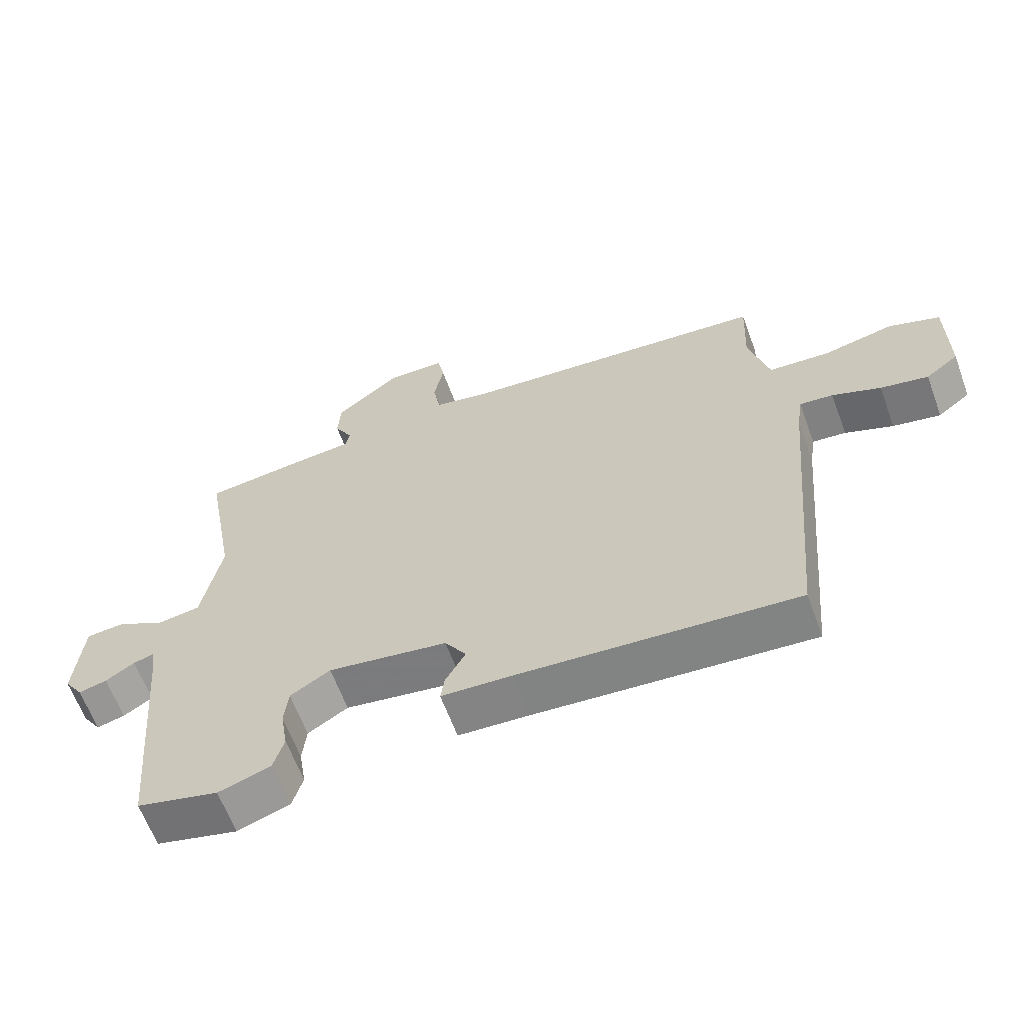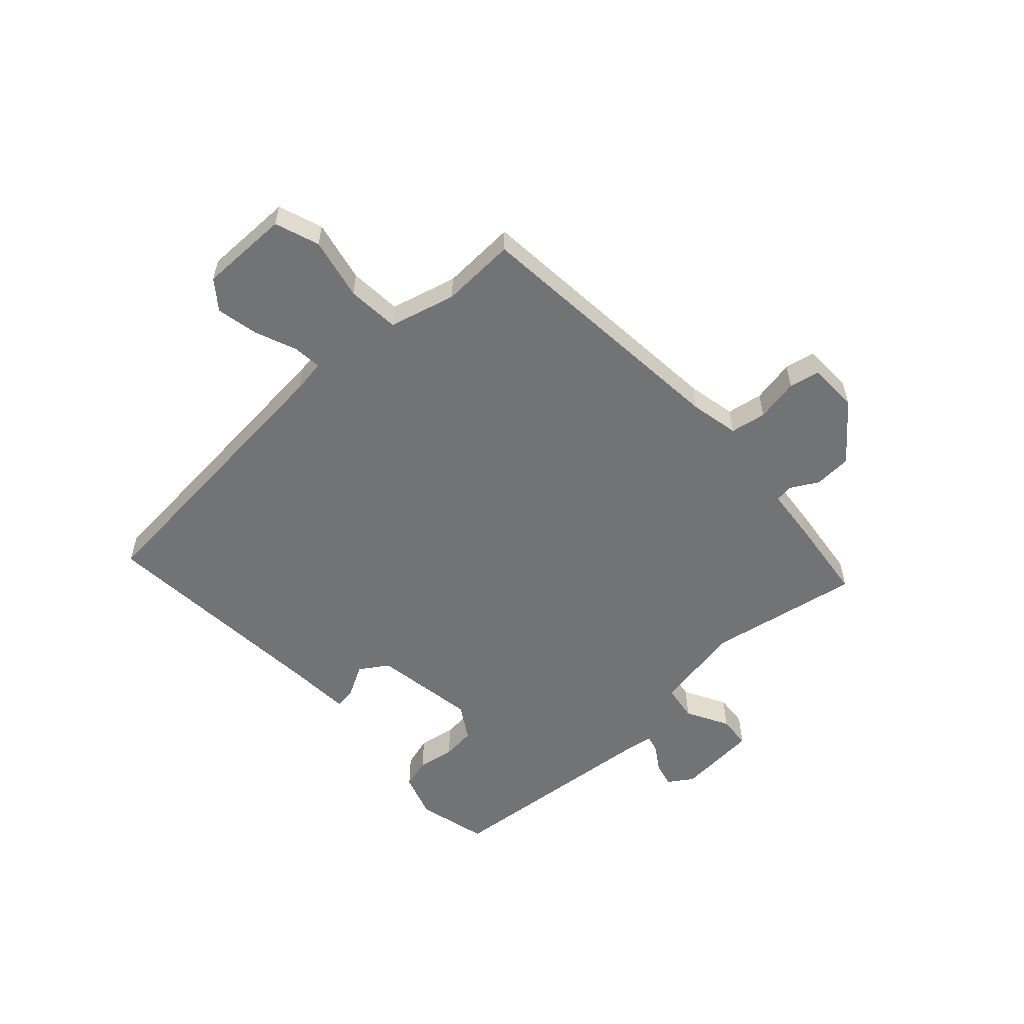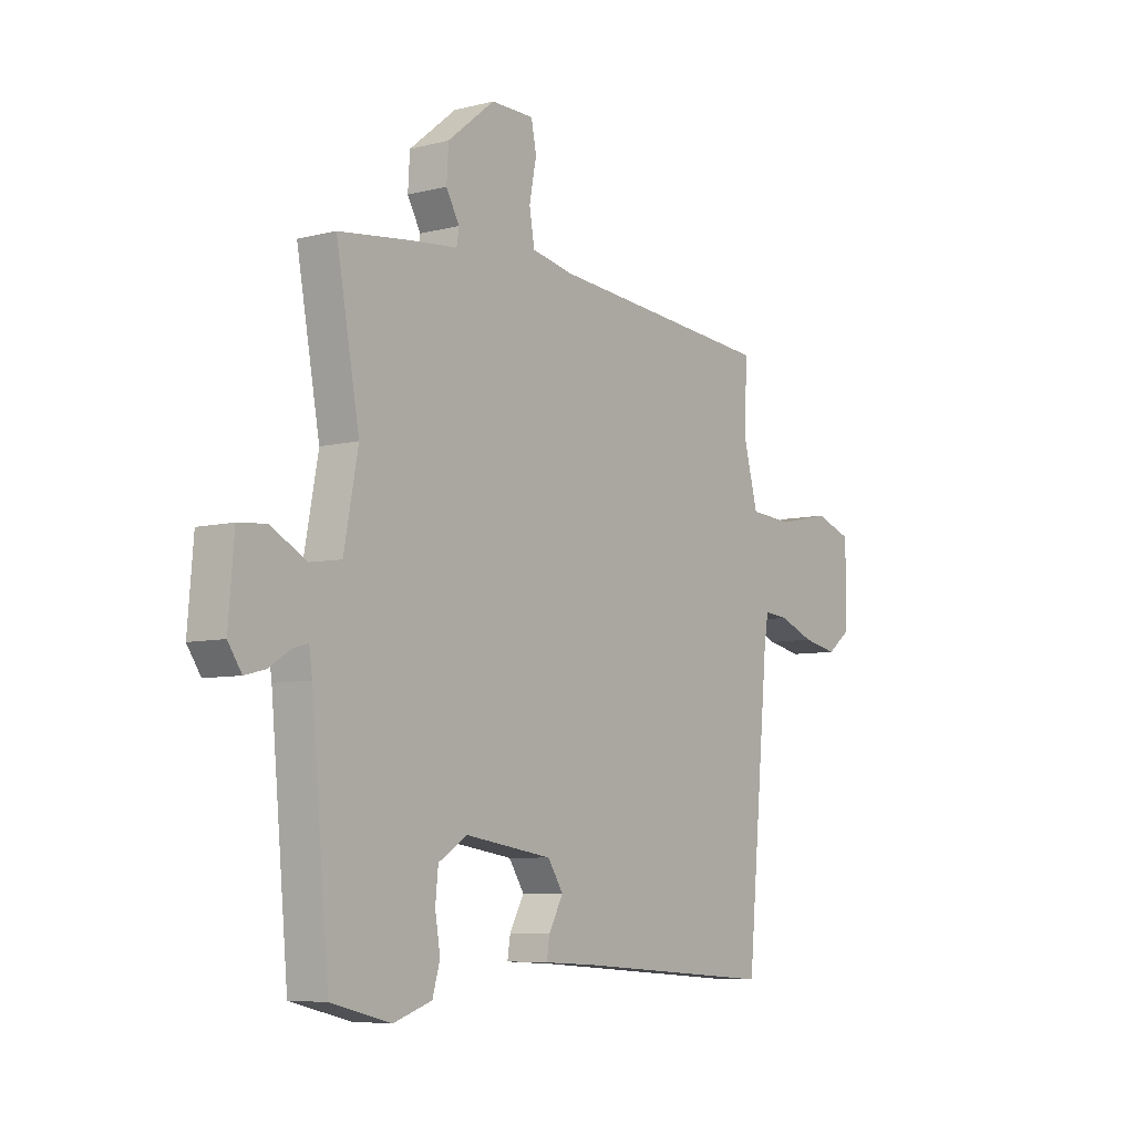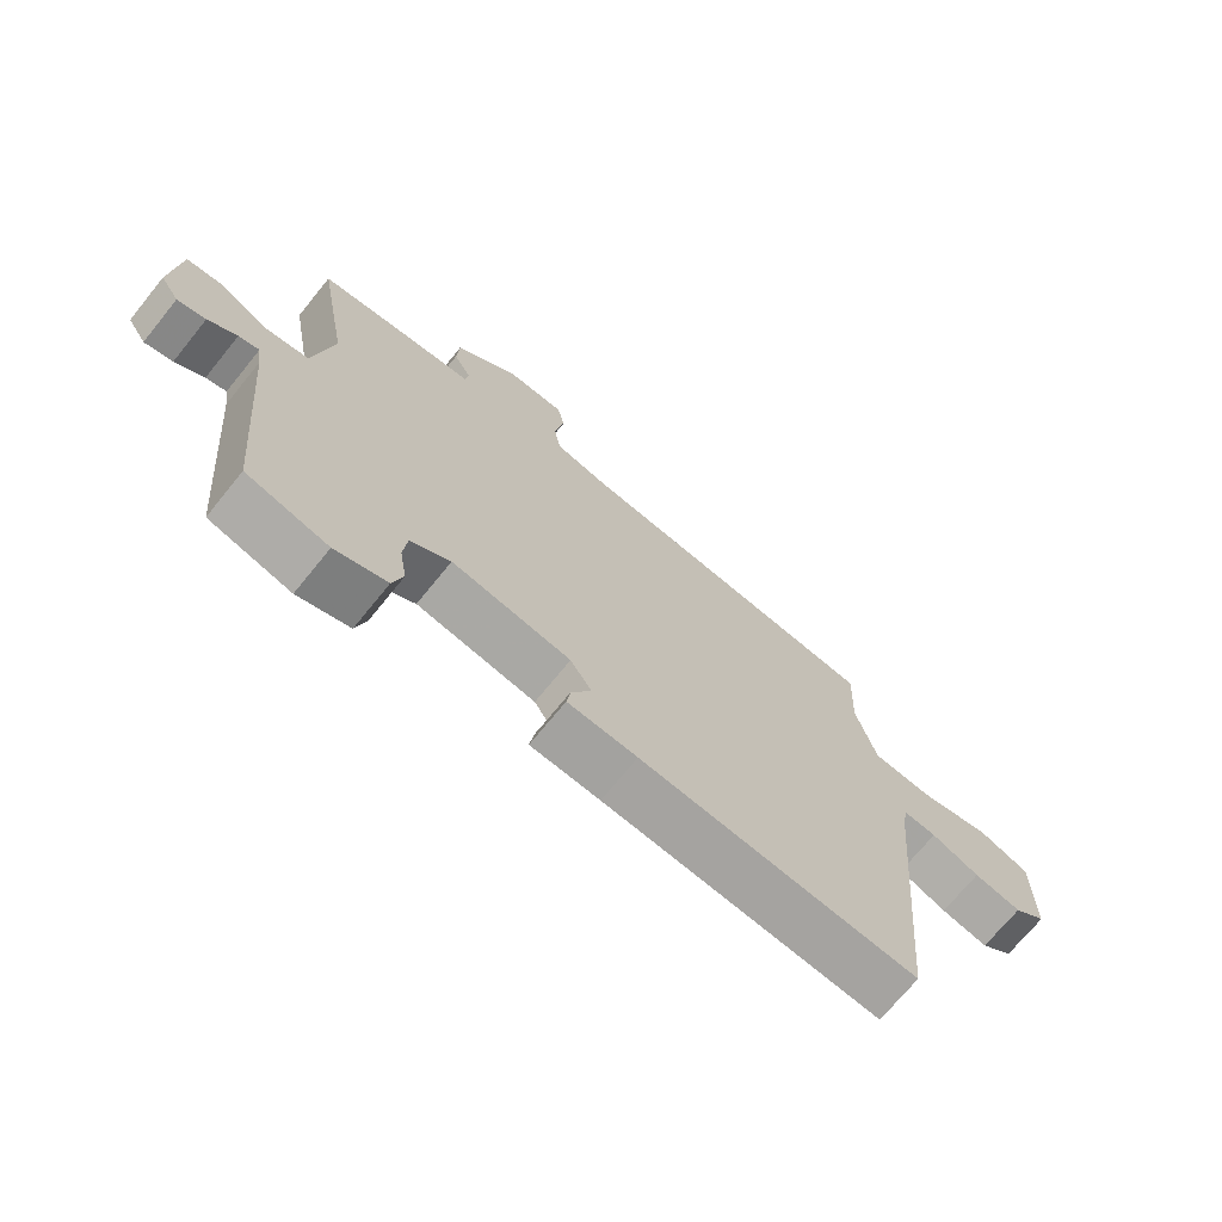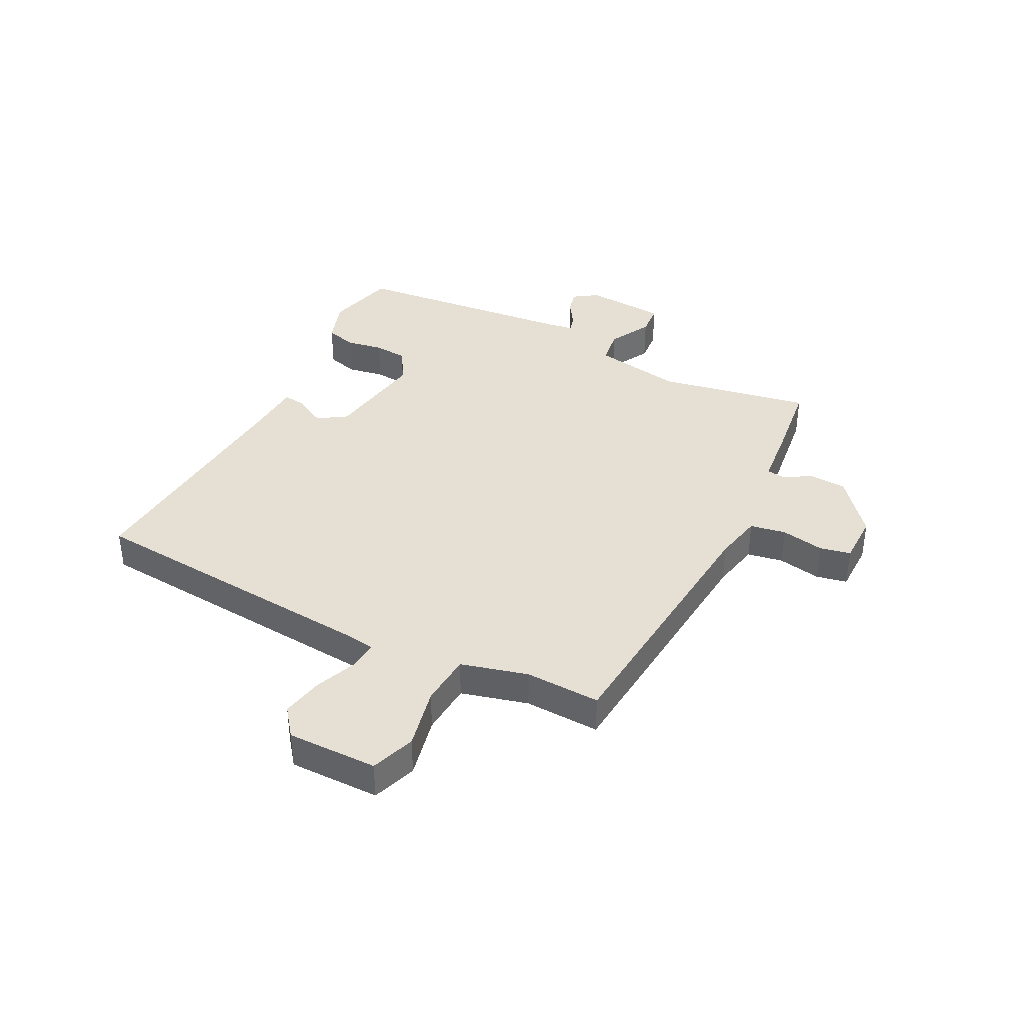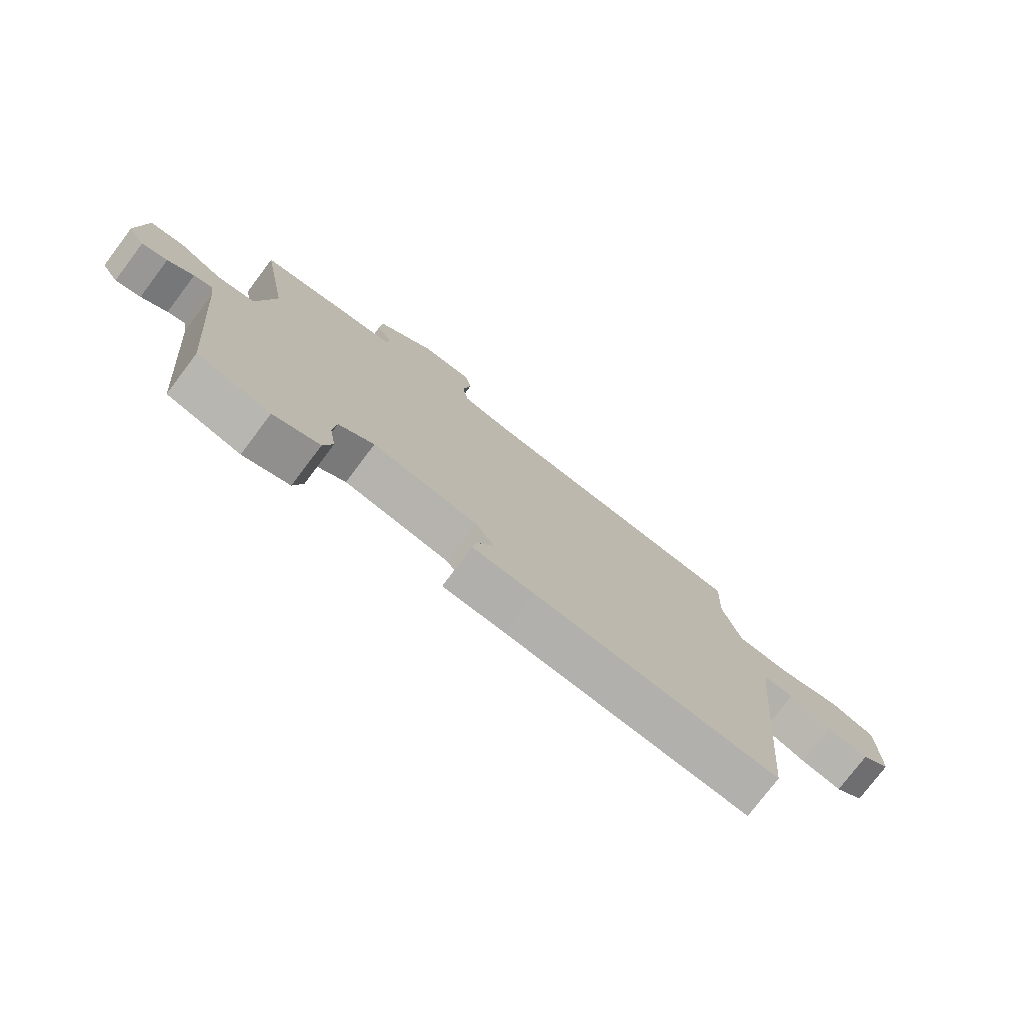
<metadata>
{"format":"obj","ext":"obj","renderer":"f3d","projection":"perspective","resolution":1024,"background":"white","views":[{"elev":-63.0,"azim":-159.8,"up":"+Z"},{"elev":-55.8,"azim":-47.5,"up":"+Y"},{"elev":-7.0,"azim":126.4,"up":"+Z"},{"elev":-70.9,"azim":141.0,"up":"+Z"},{"elev":38.1,"azim":-63.2,"up":"+Y"},{"elev":-76.7,"azim":142.9,"up":"+Z"}]}
</metadata>
<code>
v -0.5 0.07 0.5
v -0.017 0.07 0.543
v 0.07 0.07 0.561
v 0.081 0.07 0.625
v 0.066 0.07 0.702
v 0.077 0.07 0.757
v 0.168 0.07 0.758
v 0.268 0.07 0.677
v 0.272 0.07 0.61
v 0.244 0.07 0.56
v 0.249 0.07 0.528
v 0.352 0.07 0.518
v 0.5 0.07 0.5
v 0.451 0.07 0.227
v 0.481 0.07 0.067
v 0.547 0.07 0.057
v 0.623 0.07 0.098
v 0.682 0.07 0.093
v 0.694 0.07 -0.053
v 0.665 0.07 -0.096
v 0.621 0.07 -0.085
v 0.576 0.07 -0.056
v 0.544 0.07 -0.047
v 0.537 0.07 -0.094
v 0.5 0.07 -0.5
v 0.373 0.07 -0.532
v 0.292 0.07 -0.505
v 0.276 0.07 -0.45
v 0.287 0.07 -0.383
v 0.281 0.07 -0.323
v 0.219 0.07 -0.285
v 0.034 0.07 -0.314
v 0.001 0.07 -0.365
v 0.032 0.07 -0.421
v 0.038 0.07 -0.461
v -0.07 0.07 -0.467
v -0.5 0.07 -0.5
v -0.548 0.07 0.027
v -0.557 0.07 0.086
v -0.609 0.07 0.081
v -0.684 0.07 0.051
v -0.758 0.07 0.036
v -0.809 0.07 0.075
v -0.809 0.07 0.236
v -0.73 0.07 0.264
v -0.619 0.07 0.24
v -0.525 0.07 0.247
v -0.494 0.07 0.366
v -0.5 0 0.5
v -0.017 0 0.543
v 0.07 0 0.561
v 0.081 0 0.625
v 0.066 0 0.702
v 0.077 0 0.757
v 0.168 0 0.758
v 0.268 0 0.677
v 0.272 0 0.61
v 0.244 0 0.56
v 0.249 0 0.528
v 0.352 0 0.518
v 0.5 0 0.5
v 0.451 0 0.227
v 0.481 0 0.067
v 0.547 0 0.057
v 0.623 0 0.098
v 0.682 0 0.093
v 0.694 0 -0.053
v 0.665 0 -0.096
v 0.621 0 -0.085
v 0.576 0 -0.056
v 0.544 0 -0.047
v 0.537 0 -0.094
v 0.5 0 -0.5
v 0.373 0 -0.532
v 0.292 0 -0.505
v 0.276 0 -0.45
v 0.287 0 -0.383
v 0.281 0 -0.323
v 0.219 0 -0.285
v 0.034 0 -0.314
v 0.001 0 -0.365
v 0.032 0 -0.421
v 0.038 0 -0.461
v -0.07 0 -0.467
v -0.5 0 -0.5
v -0.548 0 0.027
v -0.557 0 0.086
v -0.609 0 0.081
v -0.684 0 0.051
v -0.758 0 0.036
v -0.809 0 0.075
v -0.809 0 0.236
v -0.73 0 0.264
v -0.619 0 0.24
v -0.525 0 0.247
v -0.494 0 0.366
f 44 45 46
f 43 44 46
f 42 43 46
f 41 42 46
f 40 41 46
f 39 40 46 47
f 38 39 47 48
f 36 37 38 48
f 36 48 1
f 35 36 1
f 34 35 1
f 33 34 1
f 27 28 29
f 26 27 29
f 25 26 29
f 24 25 29
f 23 24 29 30
f 20 21 22
f 19 20 22
f 18 19 22
f 17 18 22
f 16 17 22
f 15 16 22 23
f 11 12 13 14
f 11 14 15
f 8 9 10
f 7 8 10
f 6 7 10
f 5 6 10
f 4 5 10
f 3 4 10 11
f 2 3 11 15
f 32 33 1 2
f 23 30 31
f 15 23 31
f 2 15 31
f 2 31 32
f 94 93 92
f 94 92 91
f 94 91 90
f 94 90 89
f 94 89 88
f 95 94 88 87
f 96 95 87 86
f 96 86 85 84
f 49 96 84
f 49 84 83
f 49 83 82
f 49 82 81
f 77 76 75
f 77 75 74
f 77 74 73
f 77 73 72
f 78 77 72 71
f 70 69 68
f 70 68 67
f 70 67 66
f 70 66 65
f 70 65 64
f 71 70 64 63
f 62 61 60 59
f 63 62 59
f 58 57 56
f 58 56 55
f 58 55 54
f 58 54 53
f 58 53 52
f 59 58 52 51
f 63 59 51 50
f 50 49 81 80
f 79 78 71
f 79 71 63
f 79 63 50
f 80 79 50
f 1 49 50 2
f 2 50 51 3
f 3 51 52 4
f 4 52 53 5
f 5 53 54 6
f 6 54 55 7
f 7 55 56 8
f 8 56 57 9
f 9 57 58 10
f 10 58 59 11
f 11 59 60 12
f 12 60 61 13
f 13 61 62 14
f 14 62 63 15
f 15 63 64 16
f 16 64 65 17
f 17 65 66 18
f 18 66 67 19
f 19 67 68 20
f 20 68 69 21
f 21 69 70 22
f 22 70 71 23
f 23 71 72 24
f 24 72 73 25
f 25 73 74 26
f 26 74 75 27
f 27 75 76 28
f 28 76 77 29
f 29 77 78 30
f 30 78 79 31
f 31 79 80 32
f 32 80 81 33
f 33 81 82 34
f 34 82 83 35
f 35 83 84 36
f 36 84 85 37
f 37 85 86 38
f 38 86 87 39
f 39 87 88 40
f 40 88 89 41
f 41 89 90 42
f 42 90 91 43
f 43 91 92 44
f 44 92 93 45
f 45 93 94 46
f 46 94 95 47
f 47 95 96 48
f 48 96 49 1

</code>
